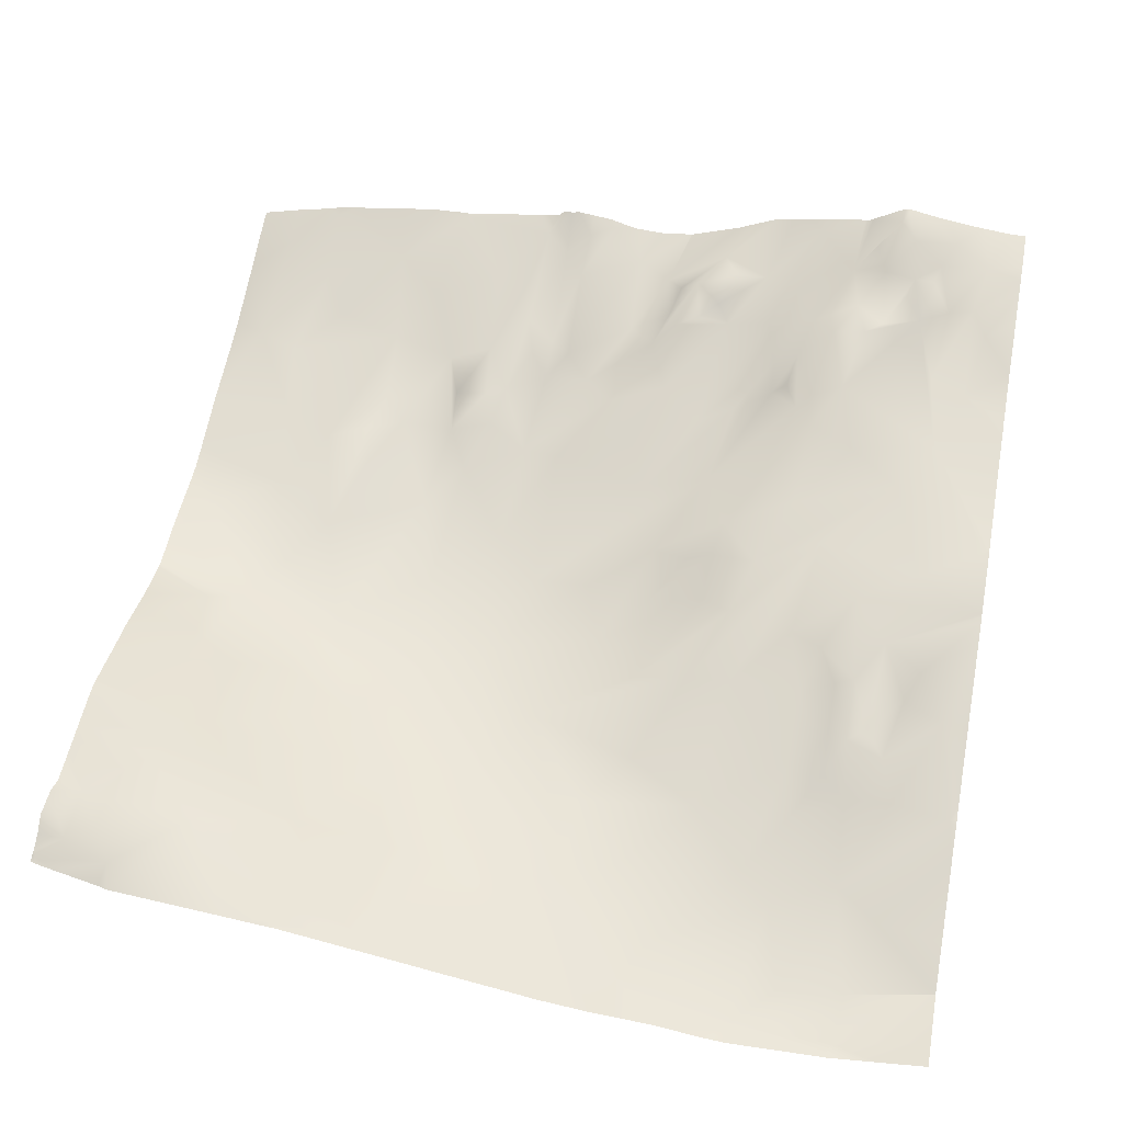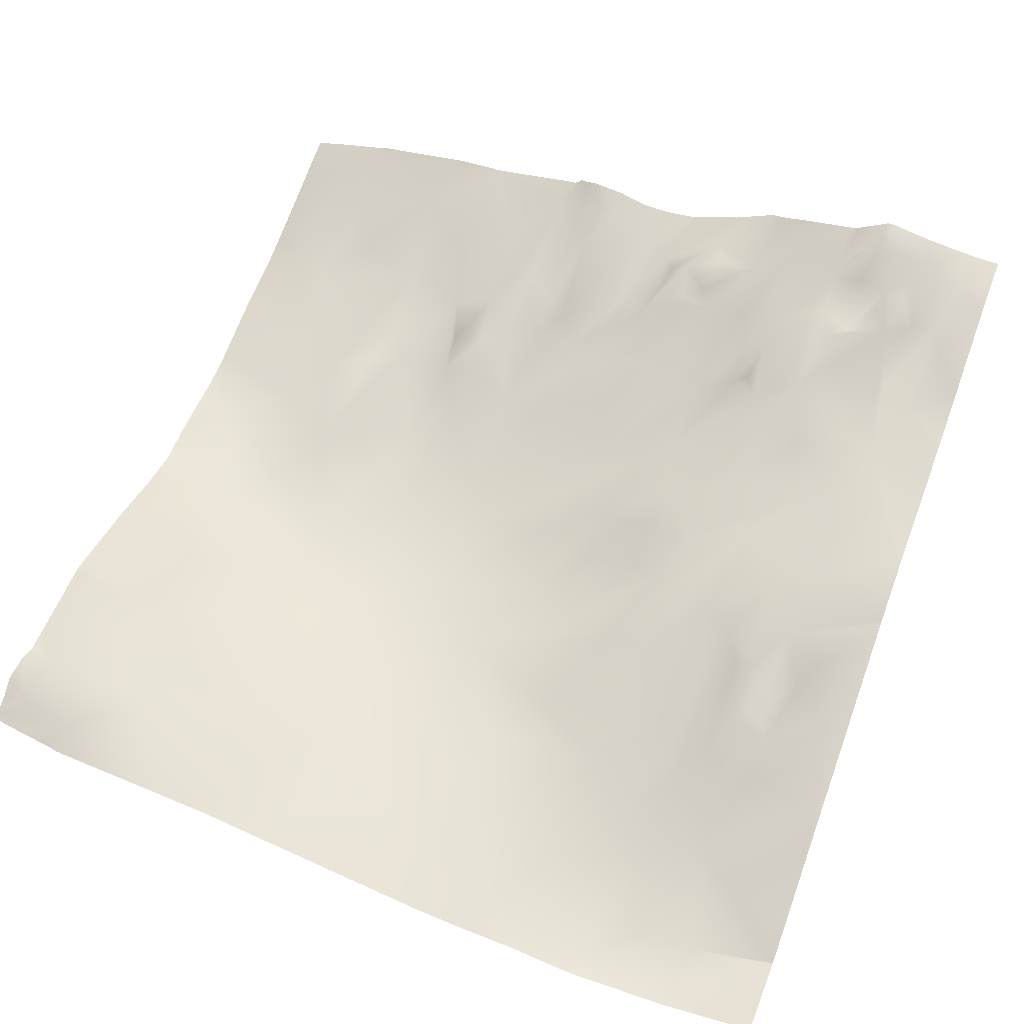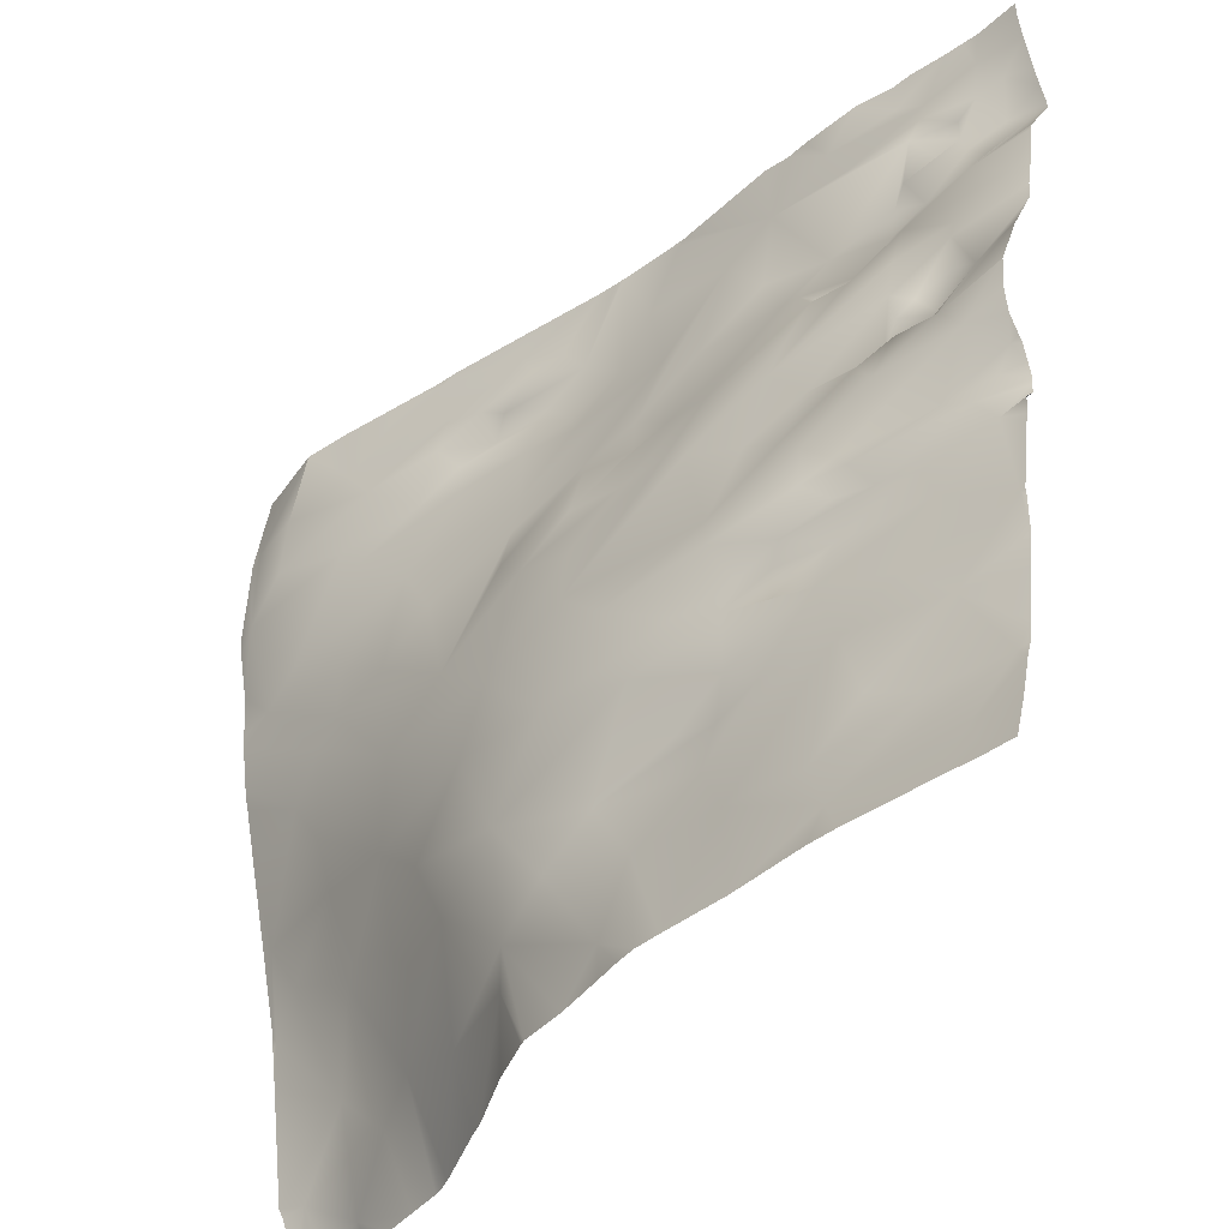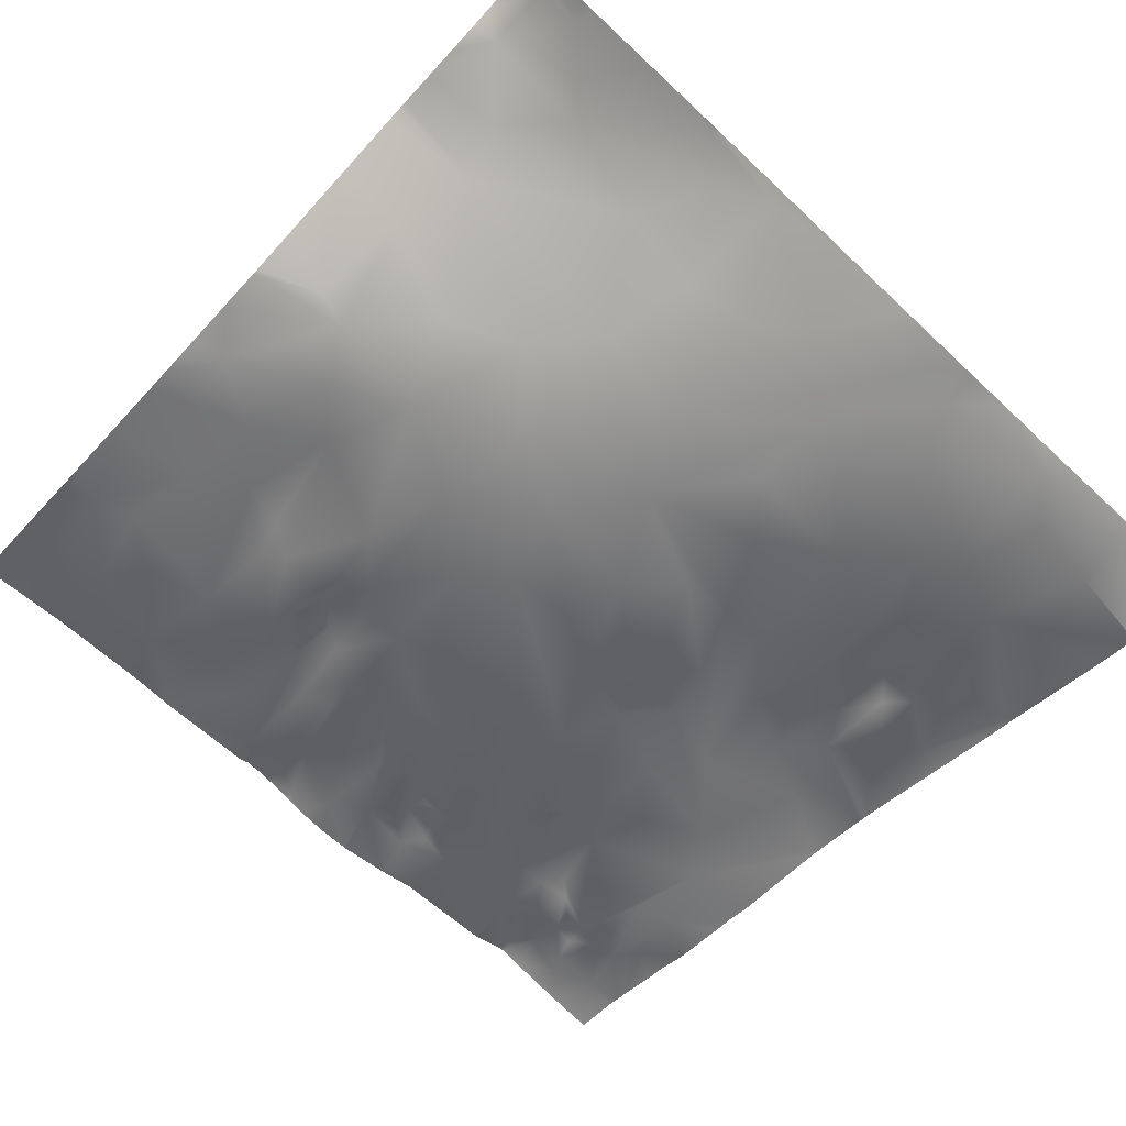
<metadata>
{"format":"obj","ext":"obj","renderer":"f3d","projection":"perspective","resolution":1024,"background":"white","views":[{"elev":46.6,"azim":-79.2,"up":"+Y"},{"elev":51.1,"azim":-68.6,"up":"+Y"},{"elev":-42.9,"azim":60.9,"up":"+Z"},{"elev":-73.1,"azim":-132.7,"up":"+Y"}]}
</metadata>
<code>
o lod_0_387_Cube
v -1184 -2.832 -377.5
v -1148 8.38 -376.9
v -1145 10.77 -371.3
v -1161 3.59 -377.6
v -1153 7.828 -370.6
v -1171 0.911 -371.5
v -1162 3.212 -373
v -1157 5.689 -367.9
v -1181 -1.833 -370.4
v -1160 5.304 -360.3
v -1174 1.077 -365.5
v -1150 9.585 -361.8
v -1168 2.867 -359.7
v -1155 8.22 -356.2
v -1162 5.135 -352.9
v -1144 12.54 -354.4
v -1152 10.51 -348.9
v -1146 13.16 -343.7
v -1153 9.775 -345.4
v -1162 6.625 -348.1
v -1157 8.305 -344.1
v -1148 11.85 -341.1
v -1146 13.59 -338.5
v -1145 13.98 -335.9
v -1151 11.18 -338.8
v -1159 6.761 -341
v -1148 11.69 -331.9
v -1161 6.713 -338.6
v -1161 6.732 -342.9
v -1163 4.585 -340.9
v -1165 3.929 -345.5
v -1163 5.16 -335.8
v -1167 4.065 -347.6
v -1157 8.369 -331.6
v -1167 3.714 -351.3
v -1171 0.952 -351.2
v -1171 2.995 -346.2
v -1172 0.756 -341.9
v -1175 -0.692 -348.7
v -1171 1.364 -357.2
v -1180 -2.464 -352.6
v -1173 1.919 -360.8
v -1177 0.276 -360
v -1185 -2.88 -363.1
v -1191 -4.693 -367.2
v -1195 -7.185 -359.6
v -1197 -5.317 -370.7
v -1190 -5.614 -349.7
v -1198 -4.711 -374.4
v -1183 -3.527 -342.6
v -1208 -3.711 -373.7
v -1205 -7.195 -363.1
v -1209 -8.081 -355.1
v -1217 -3.925 -370.6
v -1201 -7.833 -348.2
v -1215 -8.706 -349.6
v -1198 -7.291 -341.5
v -1214 -9.353 -339
v -1226 -6.371 -356.1
v -1223 -3.194 -373.1
v -1225 -9.359 -347.3
v -1230 -2.248 -378.6
v -1227 -10.36 -340.3
v -1230 -4.72 -366.9
v -1235 -8.258 -352
v -1238 -9.86 -346.2
v -1239 -8.097 -356
v -1231 -11.49 -334.2
v -1226 -11.34 -329.8
v -1237 -4.628 -373.9
v -1236 -2.47 -378.5
v -1238 -3.047 -381
v -1238 -13.5 -327.7
v -1235 -13.8 -319.3
v -1224 -10.88 -327.3
v -1237 -15.99 -307.2
v -1223 -11.14 -322.2
v -1230 -13.29 -317
v -1215 -9.918 -327.2
v -1206 -7.952 -334.3
v -1215 -8.17 -314.2
v -1210 -7.765 -322.1
v -1221 -10.78 -308.4
v -1201 -3.356 -317.5
v -1224 -11.59 -304.7
v -1201 -2.634 -312.7
v -1210 -4.857 -304.8
v -1215 -7.329 -303.9
v -1232 -15.17 -302.6
v -1210 -4.919 -300.9
v -1221 -10.41 -297.8
v -1232 -14.94 -295.4
v -1212 -6.813 -298.2
v -1202 -1.731 -304.7
v -1207 -2.328 -298.8
v -1201 -0.879 -301
v -1195 0.316 -306.6
v -1197 0.894 -303
v -1200 0.001028 -298.9
v -1192 3.521 -299.9
v -1184 4.26 -304.7
v -1196 1.735 -296
v -1205 -2.702 -296.8
v -1208 -4.113 -294.8
v -1201 -1.383 -293.2
v -1212 -5.778 -293.2
v -1204 -1.33 -288.7
v -1199 0.839 -291.8
v -1213 -6.134 -286.7
v -1188 5.136 -293.4
v -1224 -11.34 -293.2
v -1237 -15.66 -296
v -1184 6.339 -286.5
v -1177 7.244 -297.1
v -1172 9.335 -293.5
v -1164 11.25 -290.8
v -1158 14.81 -289.3
v -1155 16.02 -291
v -1163 11.97 -294.9
v -1149 18.23 -289.8
v -1155 15.29 -293.8
v -1155 14.15 -297.1
v -1149 17.64 -295.4
v -1152 17.42 -296.1
v -1147 19.31 -294
v -1152 17.6 -298.3
v -1148 20.02 -298.7
v -1155 16.84 -299
v -1157 14.29 -301.4
v -1151 17.11 -301.8
v -1146 20.77 -300.6
v -1159 14.38 -303.3
v -1149 19.24 -303.2
v -1156 15.88 -304.5
v -1150 16.43 -305.6
v -1145 17.65 -310.1
v -1157 13.1 -309.5
v -1159 14.19 -306.8
v -1166 11.51 -305
v -1173 8.645 -302.9
v -1166 9.723 -308.4
v -1170 9.176 -308
v -1179 4.962 -308.6
v -1162 12.2 -310.7
v -1167 8.903 -310.1
v -1175 6.658 -312.3
v -1187 2.539 -311.9
v -1182 3.138 -316.2
v -1193 0.122 -313.9
v -1201 -4.78 -323.3
v -1191 -1.055 -317.3
v -1195 -5.368 -328.7
v -1186 1.846 -317
v -1191 -2.645 -323.5
v -1186 0.08301 -319.9
v -1185 -0.153 -323.9
v -1176 3.352 -319
v -1189 -3.621 -331
v -1179 1.195 -324.4
v -1188 -4.651 -337.6
v -1177 1.637 -326.4
v -1174 1.696 -337.5
v -1167 6.904 -317.5
v -1166 4.991 -332.6
v -1171 4.199 -329.4
v -1168 5.616 -321.5
v -1165 7.275 -326.1
v -1159 8.205 -328.6
v -1158 10.85 -326
v -1155 9.938 -327.1
v -1157 10.92 -319.8
v -1153 13.8 -324.1
v -1156 10.98 -323.4
v -1150 11.32 -328
v -1152 12.21 -326.1
v -1155 12.36 -321.2
v -1149 14.7 -321.2
v -1151 14.23 -319.5
v -1151 14 -316
v -1151 14.96 -312.8
v -1156 11.64 -314.9
v -1162 10.13 -313.5
v -1165 8.567 -313.2
v -1166 10.47 -311.5
v -1155 15.33 -285.9
v -1152 16.98 -285.9
v -1150 17.65 -285.9
v -1148 18.28 -285.9
v -1144 19.44 -287.7
v -1144 19.39 -285.9
v -1144 20.41 -295.1
v -1144 19.79 -291
v -1144 20.88 -297.6
v -1144 21.37 -299.8
v -1144 21.39 -300.5
v -1144 19.34 -304.2
v -1144 19.12 -304.6
v -1144 18.38 -310
v -1144 18.2 -311.3
v -1144 19.03 -305.2
v -1144 17.79 -313.8
v -1144 17.65 -315.6
v -1144 15.71 -320.1
v -1144 15.57 -320.4
v -1144 13.63 -326.2
v -1158 14.63 -285.9
v -1161 12.71 -285.9
v -1168 10.8 -285.9
v -1170 10.29 -285.9
v -1172 9.15 -285.9
v -1184 6.486 -285.9
v -1184 6.287 -285.9
v -1187 5.323 -285.9
v -1204 -1.755 -285.9
v -1194 2.539 -285.9
v -1213 -6.03 -285.9
v -1211 -5.426 -285.9
v -1191 3.884 -285.9
v -1192 3.726 -285.9
v -1192 3.581 -285.9
v -1192 3.366 -285.9
v -1214 -6.256 -285.9
v -1217 -8.018 -285.9
v -1225 -11.75 -285.9
v -1230 -13.9 -285.9
v -1230 -13.91 -285.9
v -1236 -14.2 -285.9
v -1230 -13.91 -285.9
v -1239 -14.37 -285.9
v -1239 -15.11 -291.3
v -1239 -15.83 -296.7
v -1239 -15.78 -296.9
v -1239 -16.11 -307
v -1239 -15.83 -309.6
v -1239 -14.96 -314.8
v -1239 -14.59 -319.8
v -1239 -14.47 -321.6
v -1239 -13.96 -325.4
v -1239 -13.71 -327.3
v -1239 -13.59 -327.9
v -1144 12.77 -355
v -1144 12.73 -354.2
v -1144 11.52 -369
v -1144 11.29 -371
v -1144 10.86 -372.6
v -1144 13.63 -326.2
v -1144 13.28 -329.9
v -1144 13.51 -333.2
v -1144 14.24 -335.6
v -1144 14.5 -336.4
v -1144 14.77 -338.5
v -1144 15.03 -340.4
v -1144 14.86 -341.3
v -1144 14.91 -342.2
v -1144 14.13 -343.1
v -1144 13.76 -346.3
v -1144 13.96 -345.2
v -1144 12.7 -359.1
v -1144 12.26 -362.9
v -1144 10 -376.9
v -1144 8.947 -381.2
v -1146 8.064 -381.2
v -1151 6.168 -381.2
v -1159 3.263 -381.2
v -1162 2.359 -381.2
v -1177 -1.731 -381.2
v -1170 0.4058 -381.2
v -1179 -2.491 -381.2
v -1184 -2.948 -381.2
v -1181 -2.769 -381.2
v -1189 -3.366 -381.2
v -1194 -4.157 -381.2
v -1195 -4.095 -381.2
v -1200 -3.345 -381.2
v -1208 -1.494 -381.2
v -1207 -1.671 -381.2
v -1217 0.01563 -381.2
v -1216 -0.14 -381.2
v -1218 -0.0129 -381.2
v -1222 -0.4595 -381.2
v -1239 -11.89 -336.7
v -1239 -13.32 -329.2
v -1239 -7.618 -360.9
v -1239 -6.105 -373.4
v -1239 -5.675 -374.2
v -1239 -10.31 -344.7
v -1239 -9.899 -346.9
v -1239 -8.31 -355.1
v -1239 -4.085 -378.9
v -1239 -3.424 -380.7
v -1239 -8.163 -356.6
v -1226 -0.9182 -381.2
v -1229 -1.332 -381.2
v -1235 -0.6259 -381.2
v -1232 -0.5506 -381.2
v -1236 -1.942 -381.2
v -1238 -2.699 -381.2
v -1238 -2.92 -381.2
v -1239 -3.058 -381.2
v -1238 -2.826 -381.2
f 2 245 260
f 2 4 3
f 4 5 3
f 4 7 5
f 6 7 4
f 7 8 5
f 9 266 268
f 1 268 270
f 6 10 7
f 7 10 8
f 6 9 11
f 6 11 10
f 8 12 5
f 8 10 12
f 5 12 3
f 11 13 10
f 12 243 3
f 3 243 244
f 10 14 12
f 10 15 14
f 13 15 10
f 12 258 259
f 12 14 16
f 16 258 12
f 14 17 16
f 15 17 14
f 16 256 242
f 17 18 16
f 18 255 257
f 18 254 255
f 17 19 18
f 20 19 17
f 15 20 17
f 20 21 19
f 19 21 18
f 253 18 22
f 21 22 18
f 22 252 253
f 24 251 23
f 24 249 250
f 22 25 23
f 25 24 23
f 21 26 22
f 26 25 22
f 25 27 24
f 24 248 249
f 26 28 25
f 28 27 25
f 29 26 21
f 29 30 26
f 30 28 26
f 31 29 21
f 31 30 29
f 20 31 21
f 32 28 30
f 33 31 20
f 28 32 34
f 28 34 27
f 35 33 20
f 15 35 20
f 35 36 33
f 15 36 35
f 37 31 33
f 36 37 33
f 38 30 31
f 37 38 31
f 38 32 30
f 39 37 36
f 39 38 37
f 40 36 15
f 40 15 13
f 41 39 36
f 40 41 36
f 42 40 13
f 42 13 11
f 43 40 42
f 43 41 40
f 44 42 11
f 44 43 42
f 44 41 43
f 9 44 11
f 45 44 9
f 1 45 9
f 44 46 41
f 45 46 44
f 47 45 1
f 47 46 45
f 46 48 41
f 41 48 39
f 49 272 273
f 48 50 39
f 39 50 38
f 49 51 47
f 51 52 47
f 52 46 47
f 52 53 46
f 54 52 51
f 52 54 53
f 53 55 46
f 55 48 46
f 54 56 53
f 53 56 55
f 57 48 55
f 48 57 50
f 55 56 58
f 55 58 57
f 59 56 54
f 60 59 54
f 59 61 56
f 60 280 62
f 61 63 56
f 56 63 58
f 60 64 59
f 62 64 60
f 65 61 59
f 64 65 59
f 65 66 61
f 61 66 63
f 67 65 64
f 67 66 65
f 66 68 63
f 68 69 63
f 63 69 58
f 62 70 64
f 71 70 62
f 289 70 72
f 72 70 71
f 68 73 69
f 73 237 69
f 73 239 238
f 69 74 75
f 69 75 58
f 75 74 77
f 74 78 77
f 74 76 78
f 75 77 79
f 75 80 58
f 75 79 80
f 58 80 57
f 79 77 81
f 77 78 81
f 79 82 80
f 79 81 82
f 78 83 81
f 80 82 84
f 78 85 83
f 78 76 85
f 82 81 86
f 82 86 84
f 81 83 87
f 81 87 86
f 83 85 88
f 83 88 87
f 76 89 85
f 88 90 87
f 89 91 85
f 85 91 88
f 76 92 89
f 89 92 91
f 88 93 90
f 88 91 93
f 87 90 94
f 86 87 94
f 90 93 95
f 94 90 96
f 90 95 96
f 86 94 97
f 94 96 98
f 94 98 97
f 96 99 98
f 95 99 96
f 97 98 100
f 98 99 100
f 86 97 101
f 97 100 101
f 86 101 84
f 99 102 100
f 95 103 99
f 99 103 102
f 104 103 95
f 95 93 104
f 103 105 102
f 103 104 105
f 93 106 104
f 91 106 93
f 104 107 105
f 106 107 104
f 102 105 108
f 105 107 108
f 221 102 108
f 108 215 221
f 102 219 100
f 106 109 107
f 91 109 106
f 107 214 215
f 217 107 109
f 100 110 101
f 111 109 91
f 91 92 111
f 111 223 109
f 92 225 111
f 111 225 224
f 226 92 112
f 76 112 92
f 109 222 216
f 109 216 217
f 110 213 113
f 113 212 211
f 110 113 114
f 101 110 114
f 211 115 113
f 114 113 115
f 209 116 115
f 207 117 116
f 117 206 185
f 117 185 186
f 118 116 117
f 118 186 187
f 116 118 119
f 115 116 119
f 187 120 118
f 119 118 121
f 121 118 120
f 115 119 122
f 119 121 122
f 188 189 120
f 123 121 120
f 124 121 123
f 122 121 124
f 123 120 125
f 120 192 125
f 126 124 123
f 122 124 126
f 123 125 127
f 126 123 127
f 127 193 194
f 128 122 126
f 129 128 126
f 129 122 128
f 126 127 130
f 129 126 130
f 131 194 195
f 130 127 131
f 132 122 129
f 130 131 133
f 134 129 130
f 134 132 129
f 135 130 133
f 135 133 131
f 135 134 130
f 135 196 197
f 135 200 136
f 136 200 198
f 137 134 135
f 137 135 136
f 138 132 134
f 138 134 137
f 139 122 132
f 139 132 138
f 139 115 122
f 140 115 139
f 140 114 115
f 141 139 138
f 142 140 139
f 142 139 141
f 143 114 140
f 142 143 140
f 141 138 144
f 144 138 137
f 142 141 145
f 145 141 144
f 143 142 146
f 146 142 145
f 147 114 143
f 147 101 114
f 148 143 146
f 147 143 148
f 149 101 147
f 84 101 149
f 150 84 149
f 80 84 150
f 151 149 147
f 150 149 151
f 80 150 152
f 150 151 152
f 57 80 152
f 153 151 147
f 153 147 148
f 154 151 153
f 152 151 154
f 154 153 155
f 155 153 148
f 156 154 155
f 155 148 156
f 152 154 156
f 148 146 157
f 156 148 157
f 146 145 157
f 152 156 158
f 57 152 158
f 158 156 159
f 156 157 159
f 160 57 158
f 158 159 160
f 50 57 160
f 160 159 161
f 159 157 161
f 50 160 162
f 160 161 162
f 50 162 38
f 161 157 163
f 38 162 164
f 38 164 32
f 162 161 165
f 162 165 164
f 161 166 165
f 166 161 163
f 164 165 167
f 165 166 167
f 164 168 32
f 164 167 168
f 32 168 34
f 168 167 169
f 34 168 170
f 167 171 169
f 166 171 167
f 168 169 172
f 168 172 170
f 169 171 173
f 169 173 172
f 34 170 174
f 34 174 27
f 170 172 175
f 174 170 175
f 172 173 176
f 173 171 176
f 175 172 177
f 175 177 174
f 176 178 172
f 172 178 177
f 176 179 178
f 178 179 177
f 171 179 176
f 177 204 174
f 179 202 177
f 177 202 203
f 136 201 179
f 171 180 179
f 179 180 136
f 136 198 199
f 137 136 180
f 171 181 180
f 181 137 180
f 166 181 171
f 182 137 181
f 166 182 181
f 144 137 182
f 163 182 166
f 163 183 182
f 183 144 182
f 163 157 183
f 157 145 183
f 184 144 183
f 183 145 184
f 184 145 144
f 174 246 27
f 174 204 205
f 27 246 247
f 27 247 248
f 62 280 292
f 71 297 72
f 72 297 300
f 227 226 112
f 292 293 62
f 232 231 112
f 251 252 23
f 274 276 49
f 271 47 1
f 234 233 76
f 284 70 285
f 265 267 4
f 279 54 277
f 276 51 49
f 269 271 1
f 293 295 62
f 288 66 67
f 295 71 62
f 242 241 16
f 236 235 74
f 264 265 4
f 282 68 281
f 298 290 72
f 270 269 1
f 282 240 73
f 263 4 2
f 231 230 112
f 213 212 113
f 219 110 100
f 262 263 2
f 235 76 74
f 260 262 2
f 257 256 18
f 208 207 116
f 230 227 112
f 273 274 49
f 210 209 115
f 191 193 125
f 232 76 233
f 278 54 51
f 244 245 3
f 283 64 284
f 291 288 67
f 192 191 125
f 267 6 4
f 287 286 66
f 240 239 73
f 195 196 131
f 290 289 72
f 237 74 69
f 281 66 286
f 275 278 51
f 223 222 109
f 294 296 71
f 283 291 67
f 300 298 72
f 2 3 245
f 9 6 266
f 1 9 268
f 12 259 243
f 16 241 258
f 16 18 256
f 253 254 18
f 22 23 252
f 24 250 251
f 24 27 248
f 49 47 272
f 60 279 280
f 289 285 70
f 73 238 237
f 221 220 102
f 108 107 215
f 102 220 219
f 217 214 107
f 111 224 223
f 92 228 225
f 226 228 92
f 110 218 213
f 211 210 115
f 209 208 116
f 207 206 117
f 118 117 186
f 187 188 120
f 188 190 189
f 120 189 192
f 127 125 193
f 131 127 194
f 135 131 196
f 135 197 200
f 177 203 204
f 179 201 202
f 136 199 201
f 174 205 246
f 71 296 297
f 271 272 47
f 284 64 70
f 279 60 54
f 276 275 51
f 288 287 66
f 295 294 71
f 282 73 68
f 298 299 290
f 263 264 4
f 219 218 110
f 235 234 76
f 260 261 262
f 230 229 227
f 232 112 76
f 278 277 54
f 283 67 64
f 267 266 6
f 237 236 74
f 281 68 66

</code>
